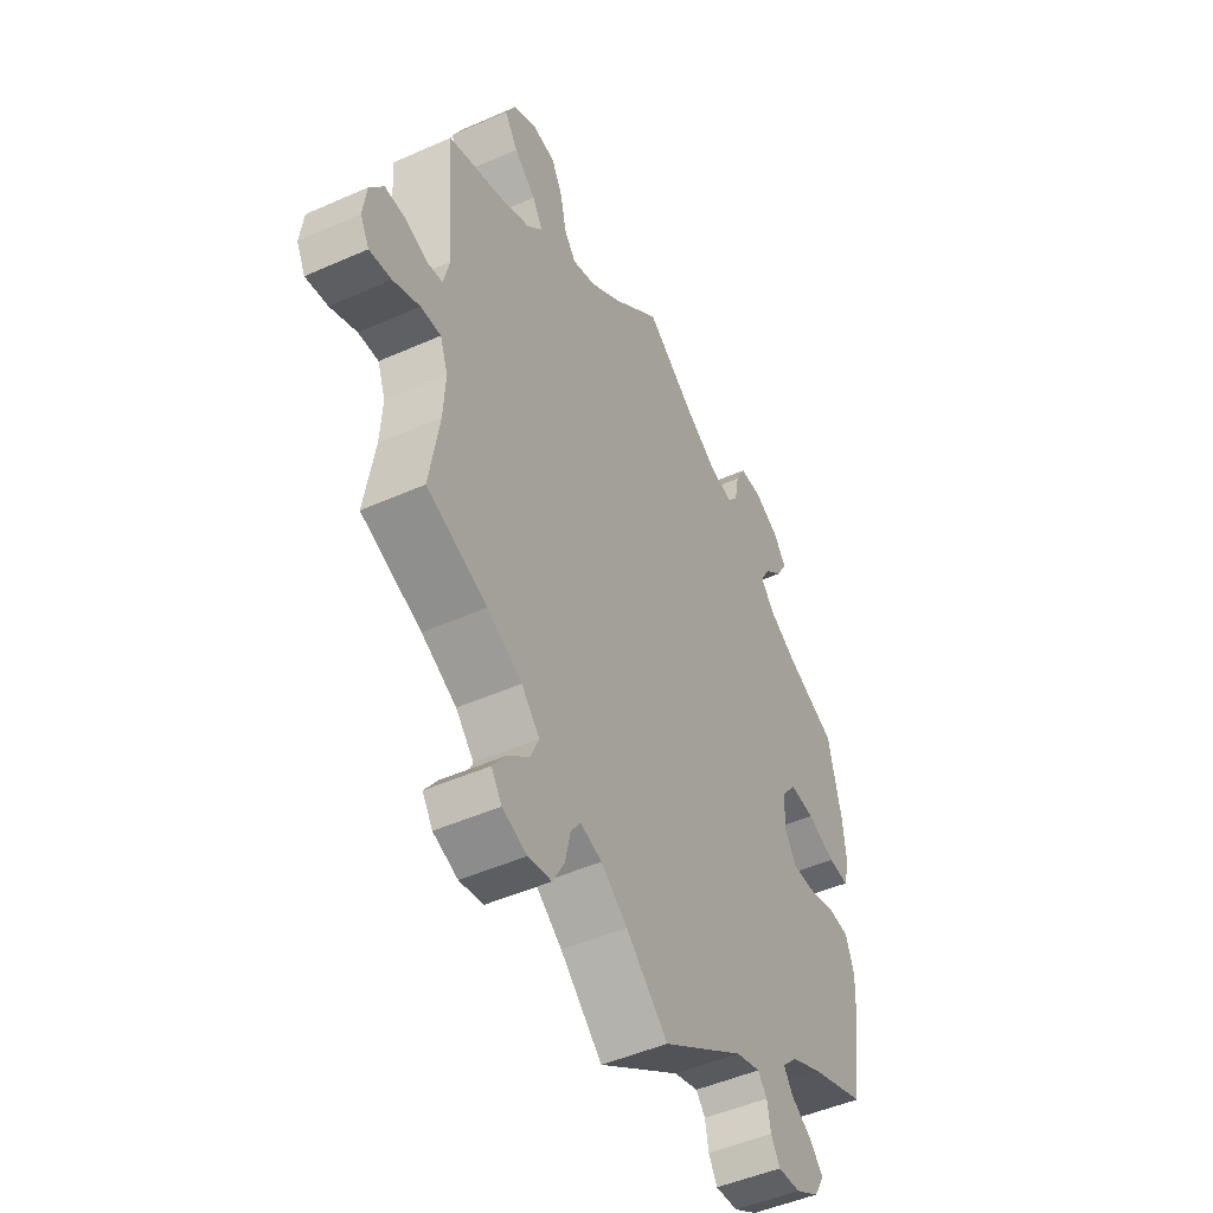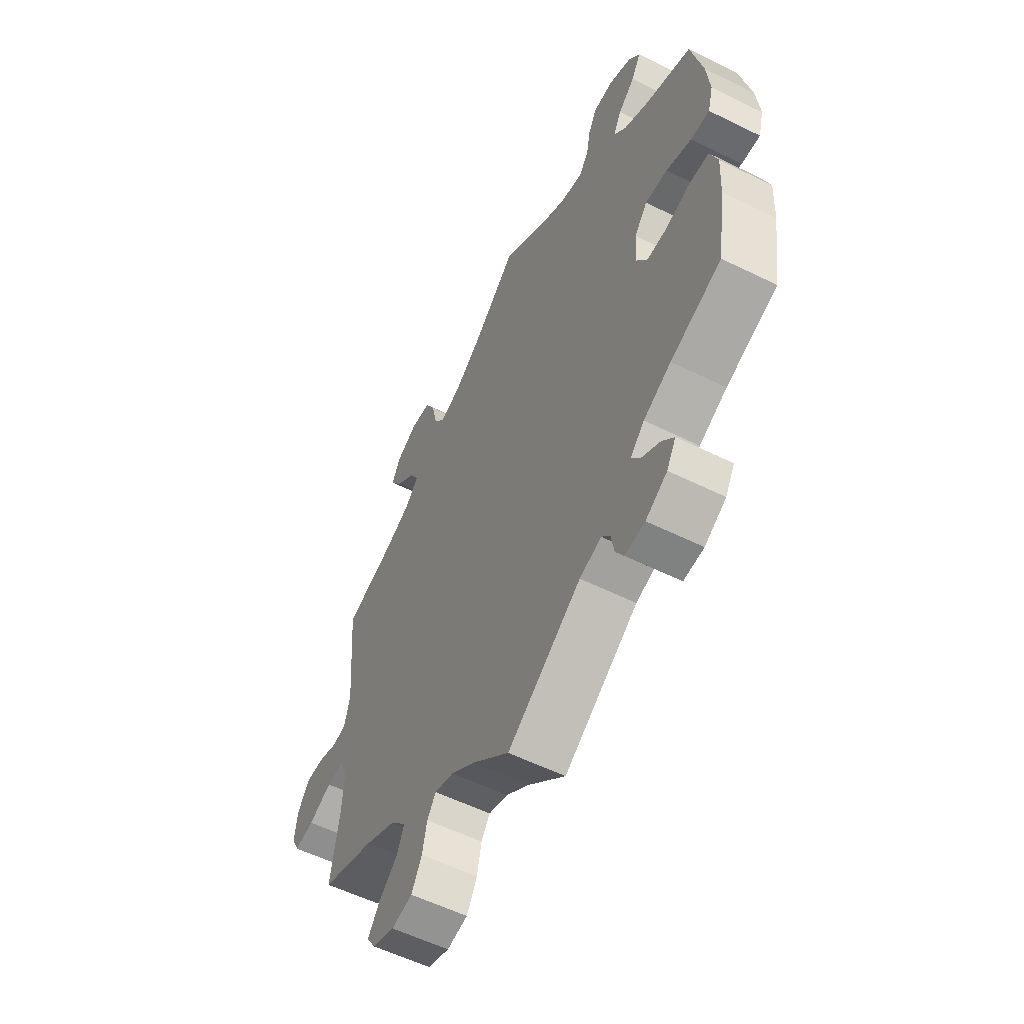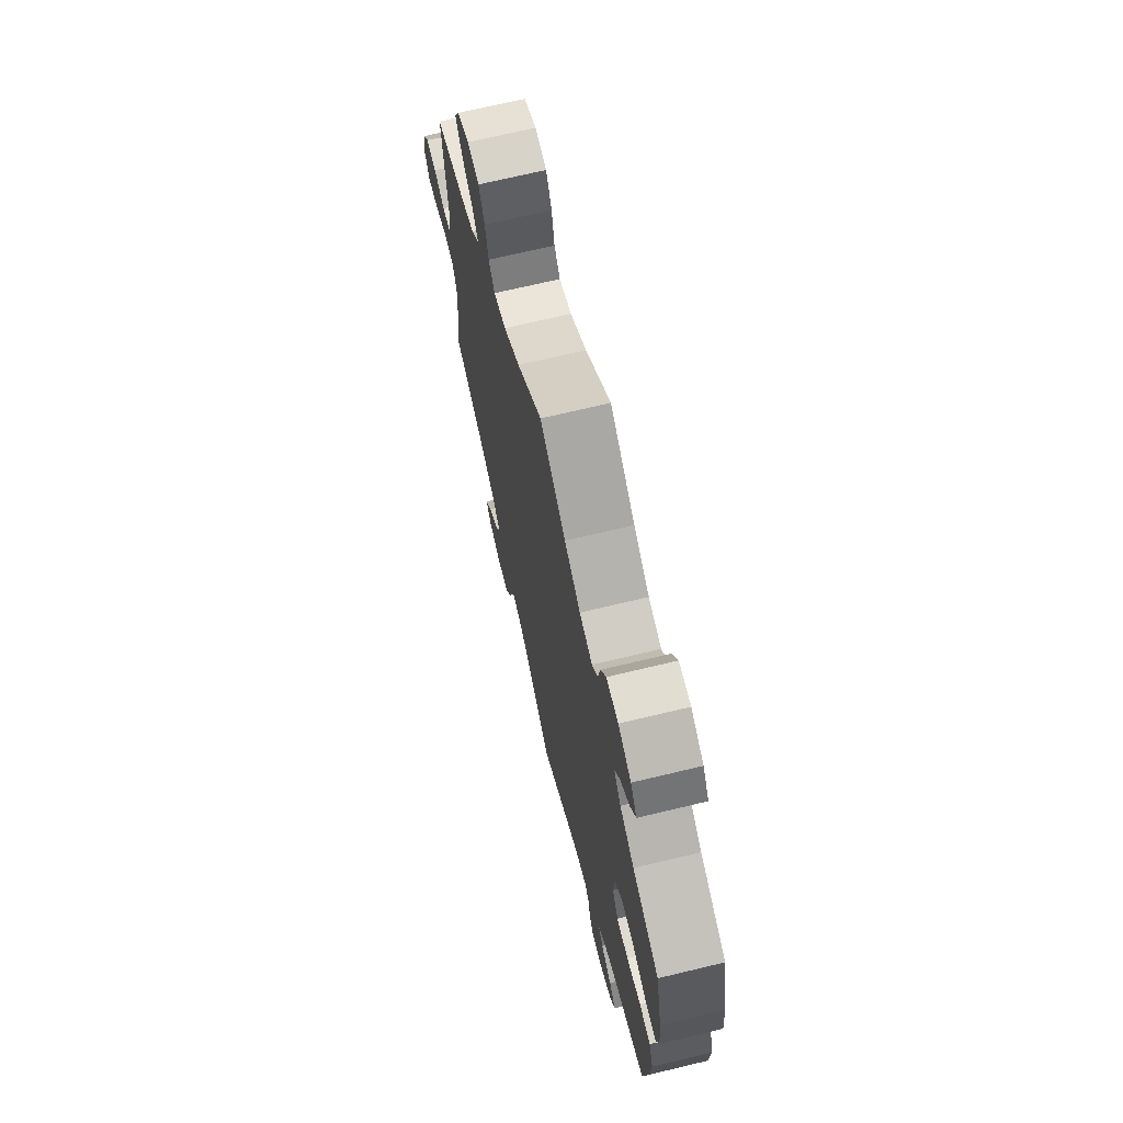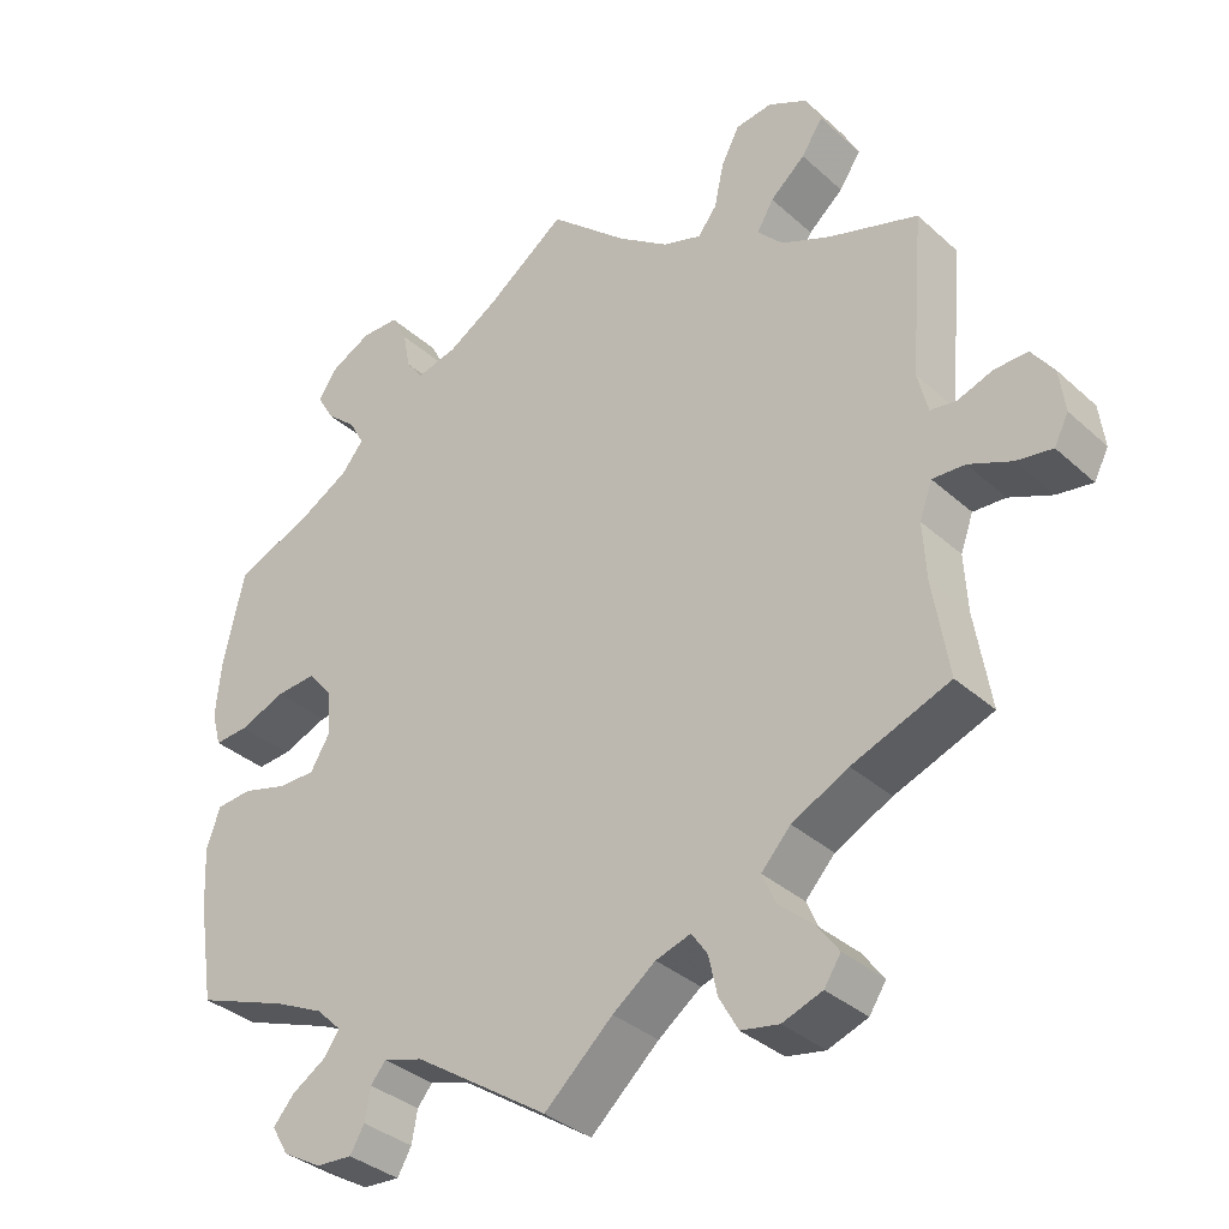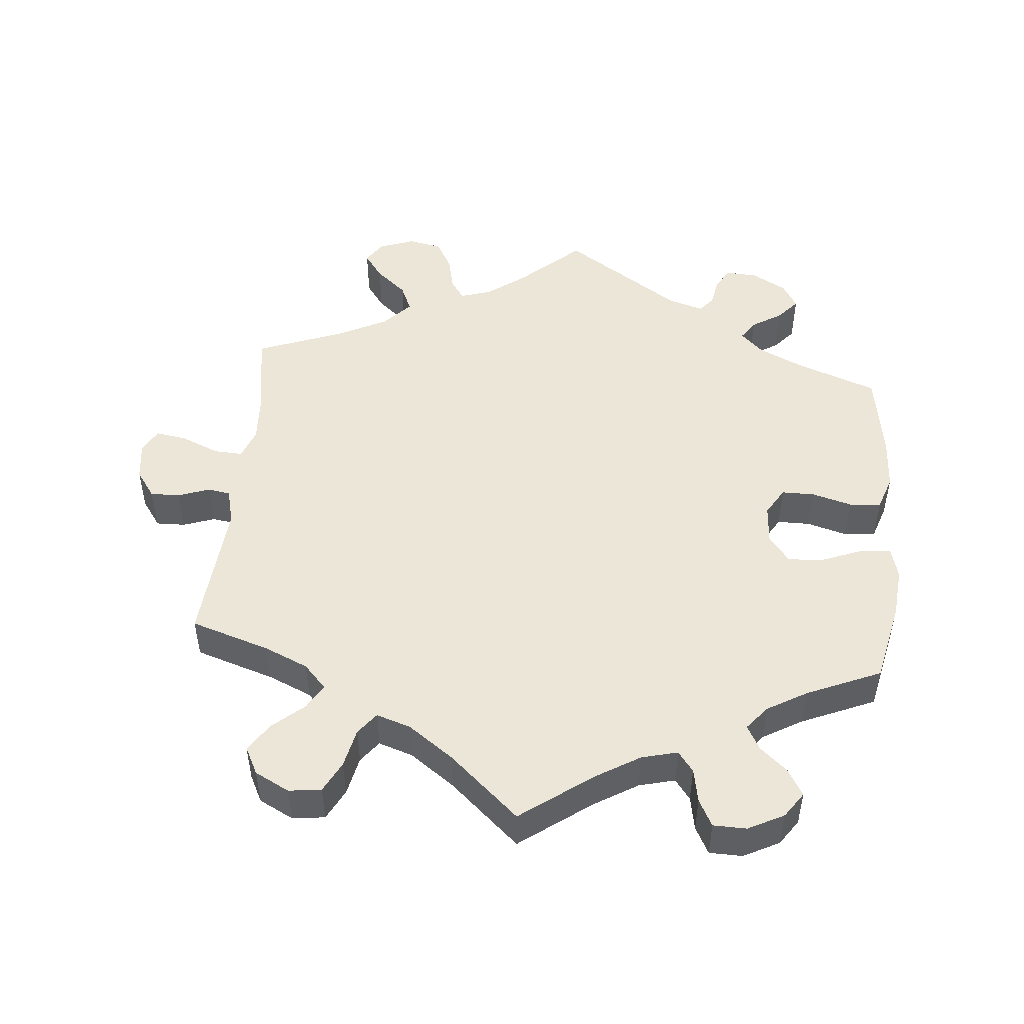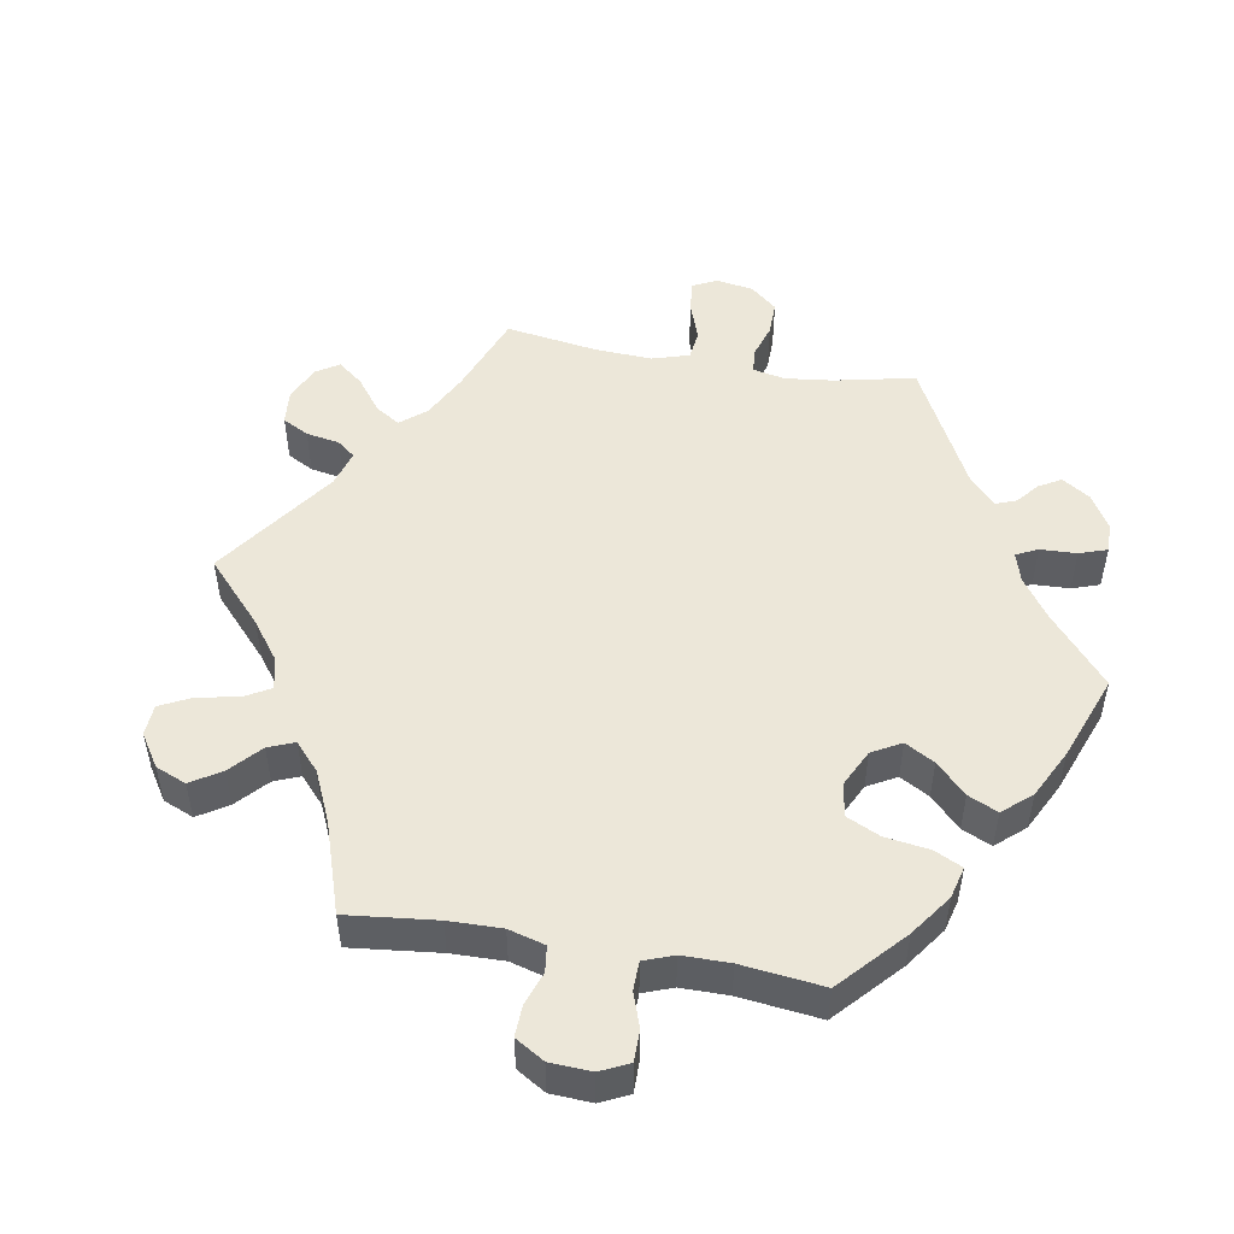
<metadata>
{"format":"obj","ext":"obj","renderer":"f3d","projection":"perspective","resolution":1024,"background":"white","views":[{"elev":-48.0,"azim":-63.5,"up":"+Z"},{"elev":-56.8,"azim":62.8,"up":"+Z"},{"elev":69.8,"azim":76.5,"up":"+Z"},{"elev":-34.8,"azim":-139.9,"up":"+Z"},{"elev":48.9,"azim":5.2,"up":"+Y"},{"elev":49.8,"azim":39.9,"up":"+Y"}]}
</metadata>
<code>
v -0.086 0.07 -0.5
v -0.14 0.07 -0.46
v -0.184 0.07 -0.446
v -0.204 0.07 -0.475
v -0.215 0.07 -0.524
v -0.239 0.07 -0.567
v -0.287 0.07 -0.576
v -0.337 0.07 -0.558
v -0.358 0.07 -0.526
v -0.331 0.07 -0.489
v -0.287 0.07 -0.451
v -0.27 0.07 -0.412
v -0.307 0.07 -0.372
v -0.378 0.07 -0.336
v -0.501 0.07 -0.289
v -0.481 0.07 -0.167
v -0.477 0.07 -0.096
v -0.493 0.07 -0.052
v -0.534 0.07 -0.054
v -0.588 0.07 -0.077
v -0.633 0.07 -0.084
v -0.651 0.07 -0.049
v -0.644 0.07 0.005
v -0.616 0.07 0.044
v -0.574 0.07 0.043
v -0.529 0.07 0.027
v -0.497 0.07 0.032
v -0.484 0.07 0.084
v -0.501 0.07 0.289
v -0.388 0.07 0.325
v -0.326 0.07 0.352
v -0.294 0.07 0.386
v -0.315 0.07 0.422
v -0.359 0.07 0.46
v -0.386 0.07 0.501
v -0.366 0.07 0.54
v -0.317 0.07 0.565
v -0.271 0.07 0.559
v -0.248 0.07 0.515
v -0.236 0.07 0.459
v -0.212 0.07 0.428
v -0.163 0.07 0.444
v -0.099 0.07 0.49
v 0 0.07 0.578
v 0.101 0.07 0.504
v 0.164 0.07 0.466
v 0.215 0.07 0.453
v 0.237 0.07 0.482
v 0.246 0.07 0.53
v 0.266 0.07 0.568
v 0.313 0.07 0.569
v 0.364 0.07 0.543
v 0.389 0.07 0.507
v 0.367 0.07 0.469
v 0.329 0.07 0.436
v 0.31 0.07 0.401
v 0.338 0.07 0.367
v 0.395 0.07 0.334
v 0.5 0.07 0.289
v 0.526 0.07 0.172
v 0.533 0.07 0.101
v 0.521 0.07 0.057
v 0.478 0.07 0.06
v 0.42 0.07 0.083
v 0.369 0.07 0.087
v 0.339 0.07 0.05
v 0.335 0.07 -0.008
v 0.359 0.07 -0.048
v 0.406 0.07 -0.048
v 0.463 0.07 -0.032
v 0.508 0.07 -0.036
v 0.525 0.07 -0.086
v 0.521 0.07 -0.162
v 0.501 0.07 -0.288
v 0.385 0.07 -0.331
v 0.322 0.07 -0.361
v 0.29 0.07 -0.392
v 0.309 0.07 -0.42
v 0.352 0.07 -0.447
v 0.379 0.07 -0.478
v 0.358 0.07 -0.514
v 0.309 0.07 -0.542
v 0.263 0.07 -0.545
v 0.245 0.07 -0.514
v 0.238 0.07 -0.474
v 0.219 0.07 -0.451
v 0.169 0.07 -0.466
v 0 0.07 -0.578
v -0.086 0 -0.5
v -0.14 0 -0.46
v -0.184 0 -0.446
v -0.204 0 -0.475
v -0.215 0 -0.524
v -0.239 0 -0.567
v -0.287 0 -0.576
v -0.337 0 -0.558
v -0.358 0 -0.526
v -0.331 0 -0.489
v -0.287 0 -0.451
v -0.27 0 -0.412
v -0.307 0 -0.372
v -0.378 0 -0.336
v -0.501 0 -0.289
v -0.481 0 -0.167
v -0.477 0 -0.096
v -0.493 0 -0.052
v -0.534 0 -0.054
v -0.588 0 -0.077
v -0.633 0 -0.084
v -0.651 0 -0.049
v -0.644 0 0.005
v -0.616 0 0.044
v -0.574 0 0.043
v -0.529 0 0.027
v -0.497 0 0.032
v -0.484 0 0.084
v -0.501 0 0.289
v -0.388 0 0.325
v -0.326 0 0.352
v -0.294 0 0.386
v -0.315 0 0.422
v -0.359 0 0.46
v -0.386 0 0.501
v -0.366 0 0.54
v -0.317 0 0.565
v -0.271 0 0.559
v -0.248 0 0.515
v -0.236 0 0.459
v -0.212 0 0.428
v -0.163 0 0.444
v -0.099 0 0.49
v 0 0 0.578
v 0.101 0 0.504
v 0.164 0 0.466
v 0.215 0 0.453
v 0.237 0 0.482
v 0.246 0 0.53
v 0.266 0 0.568
v 0.313 0 0.569
v 0.364 0 0.543
v 0.389 0 0.507
v 0.367 0 0.469
v 0.329 0 0.436
v 0.31 0 0.401
v 0.338 0 0.367
v 0.395 0 0.334
v 0.5 0 0.289
v 0.526 0 0.172
v 0.533 0 0.101
v 0.521 0 0.057
v 0.478 0 0.06
v 0.42 0 0.083
v 0.369 0 0.087
v 0.339 0 0.05
v 0.335 0 -0.008
v 0.359 0 -0.048
v 0.406 0 -0.048
v 0.463 0 -0.032
v 0.508 0 -0.036
v 0.525 0 -0.086
v 0.521 0 -0.162
v 0.501 0 -0.288
v 0.385 0 -0.331
v 0.322 0 -0.361
v 0.29 0 -0.392
v 0.309 0 -0.42
v 0.352 0 -0.447
v 0.379 0 -0.478
v 0.358 0 -0.514
v 0.309 0 -0.542
v 0.263 0 -0.545
v 0.245 0 -0.514
v 0.238 0 -0.474
v 0.219 0 -0.451
v 0.169 0 -0.466
v 0 0 -0.578
f 87 88 1
f 86 87 1 2
f 82 83 84 85
f 82 85 86
f 81 82 86
f 78 79 80 81
f 77 78 81 86
f 76 77 86 2
f 72 73 74 75
f 69 70 71 72
f 68 69 72 75
f 67 68 75 76
f 61 62 63 64
f 61 64 65
f 58 59 60 61
f 57 58 61 65
f 56 57 65 66
f 52 53 54 55
f 52 55 56
f 51 52 56
f 48 49 50 51
f 47 48 51 56
f 46 47 56 66
f 43 44 45
f 42 43 45 46
f 41 42 46 66
f 37 38 39 40
f 35 36 37 40
f 33 34 35 40
f 32 33 40 41
f 31 32 41 66
f 28 29 30
f 27 28 30 31
f 23 24 25 26
f 23 26 27
f 22 23 27
f 19 20 21 22
f 18 19 22 27
f 17 18 27 31
f 14 15 16
f 13 14 16 17
f 12 13 17 31
f 8 9 10 11
f 6 7 8 11
f 4 5 6 11
f 3 4 11 12
f 67 76 2 3
f 31 66 67
f 3 12 31 67
f 89 176 175
f 90 89 175 174
f 173 172 171 170
f 174 173 170
f 174 170 169
f 169 168 167 166
f 174 169 166 165
f 90 174 165 164
f 163 162 161 160
f 160 159 158 157
f 163 160 157 156
f 164 163 156 155
f 152 151 150 149
f 153 152 149
f 149 148 147 146
f 153 149 146 145
f 154 153 145 144
f 143 142 141 140
f 144 143 140
f 144 140 139
f 139 138 137 136
f 144 139 136 135
f 154 144 135 134
f 133 132 131
f 134 133 131 130
f 154 134 130 129
f 128 127 126 125
f 128 125 124 123
f 128 123 122 121
f 129 128 121 120
f 154 129 120 119
f 118 117 116
f 119 118 116 115
f 114 113 112 111
f 115 114 111
f 115 111 110
f 110 109 108 107
f 115 110 107 106
f 119 115 106 105
f 104 103 102
f 105 104 102 101
f 119 105 101 100
f 99 98 97 96
f 99 96 95 94
f 99 94 93 92
f 100 99 92 91
f 91 90 164 155
f 155 154 119
f 155 119 100 91
f 1 89 90 2
f 2 90 91 3
f 3 91 92 4
f 4 92 93 5
f 5 93 94 6
f 6 94 95 7
f 7 95 96 8
f 8 96 97 9
f 9 97 98 10
f 10 98 99 11
f 11 99 100 12
f 12 100 101 13
f 13 101 102 14
f 14 102 103 15
f 15 103 104 16
f 16 104 105 17
f 17 105 106 18
f 18 106 107 19
f 19 107 108 20
f 20 108 109 21
f 21 109 110 22
f 22 110 111 23
f 23 111 112 24
f 24 112 113 25
f 25 113 114 26
f 26 114 115 27
f 27 115 116 28
f 28 116 117 29
f 29 117 118 30
f 30 118 119 31
f 31 119 120 32
f 32 120 121 33
f 33 121 122 34
f 34 122 123 35
f 35 123 124 36
f 36 124 125 37
f 37 125 126 38
f 38 126 127 39
f 39 127 128 40
f 40 128 129 41
f 41 129 130 42
f 42 130 131 43
f 43 131 132 44
f 44 132 133 45
f 45 133 134 46
f 46 134 135 47
f 47 135 136 48
f 48 136 137 49
f 49 137 138 50
f 50 138 139 51
f 51 139 140 52
f 52 140 141 53
f 53 141 142 54
f 54 142 143 55
f 55 143 144 56
f 56 144 145 57
f 57 145 146 58
f 58 146 147 59
f 59 147 148 60
f 60 148 149 61
f 61 149 150 62
f 62 150 151 63
f 63 151 152 64
f 64 152 153 65
f 65 153 154 66
f 66 154 155 67
f 67 155 156 68
f 68 156 157 69
f 69 157 158 70
f 70 158 159 71
f 71 159 160 72
f 72 160 161 73
f 73 161 162 74
f 74 162 163 75
f 75 163 164 76
f 76 164 165 77
f 77 165 166 78
f 78 166 167 79
f 79 167 168 80
f 80 168 169 81
f 81 169 170 82
f 82 170 171 83
f 83 171 172 84
f 84 172 173 85
f 85 173 174 86
f 86 174 175 87
f 87 175 176 88
f 88 176 89 1

</code>
